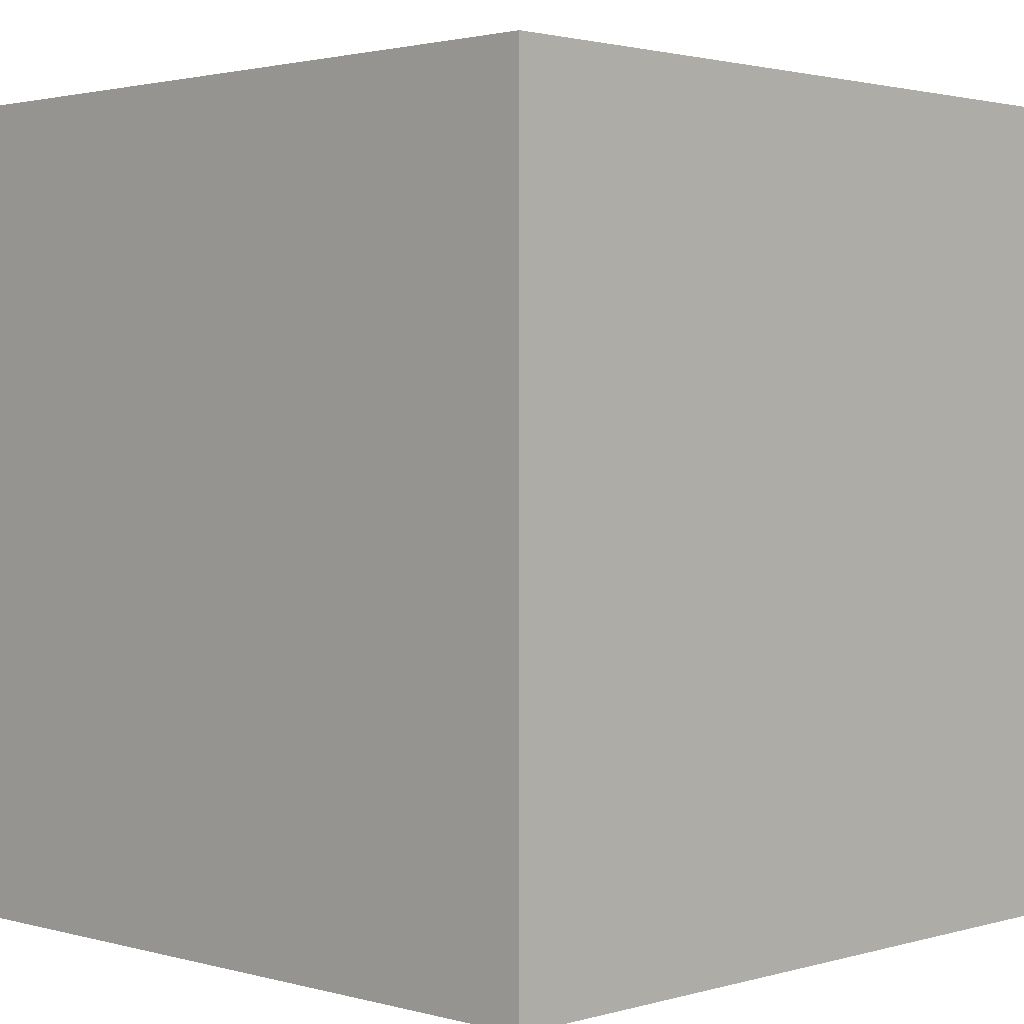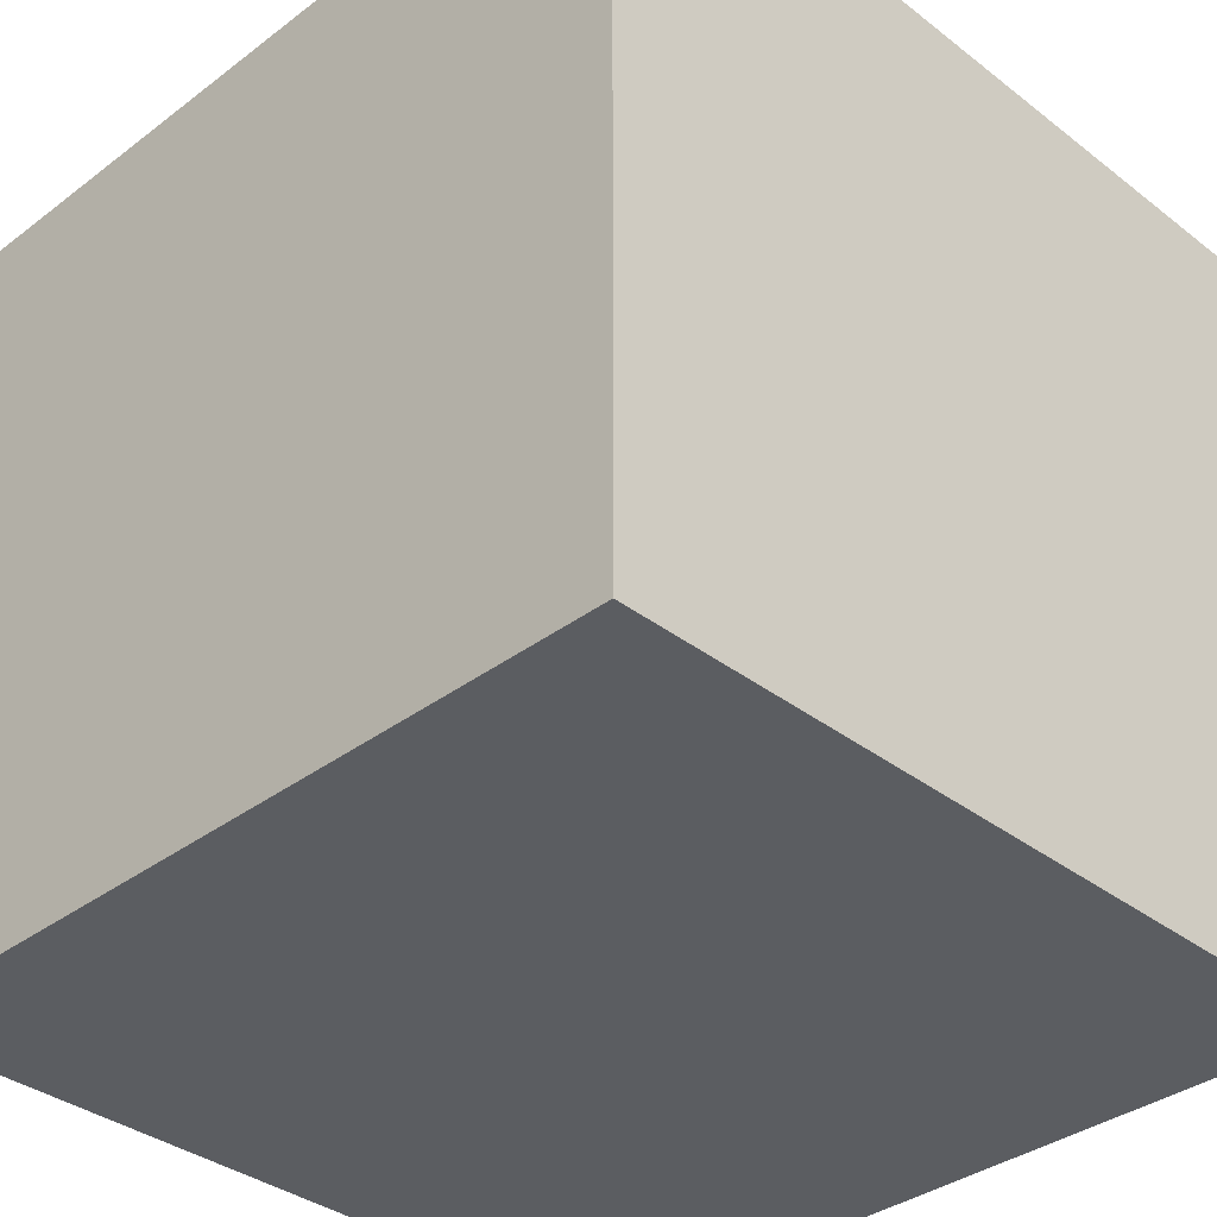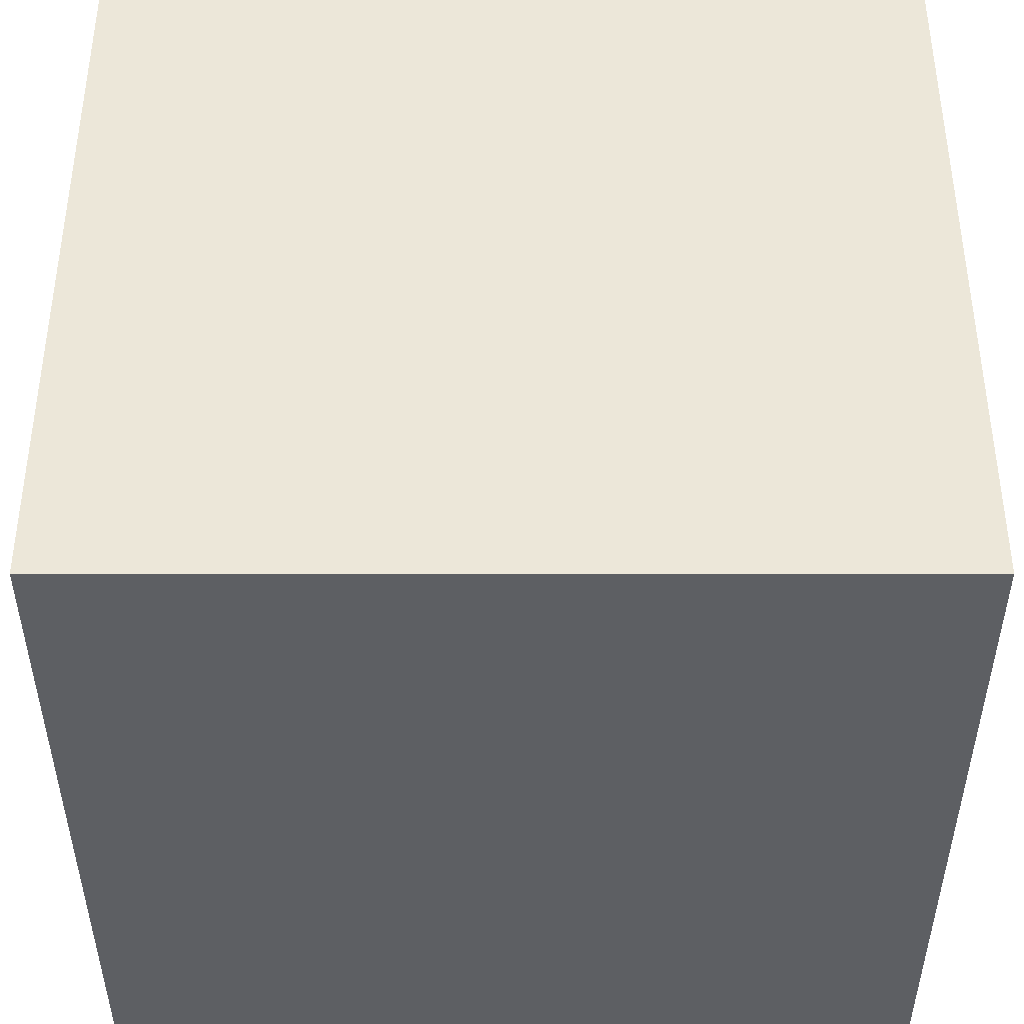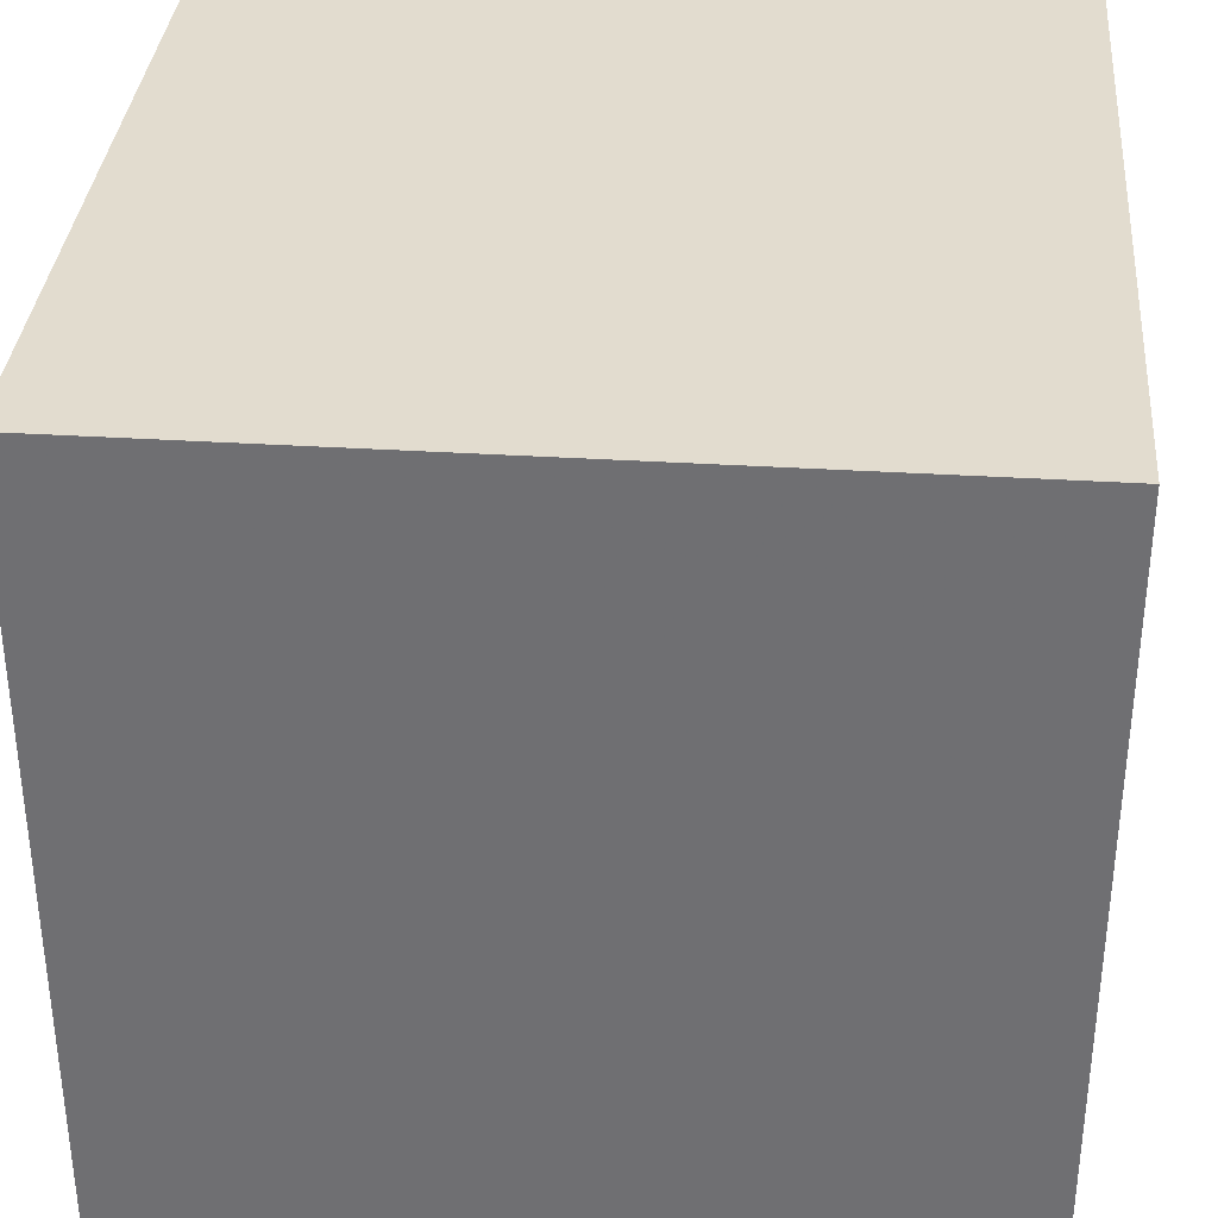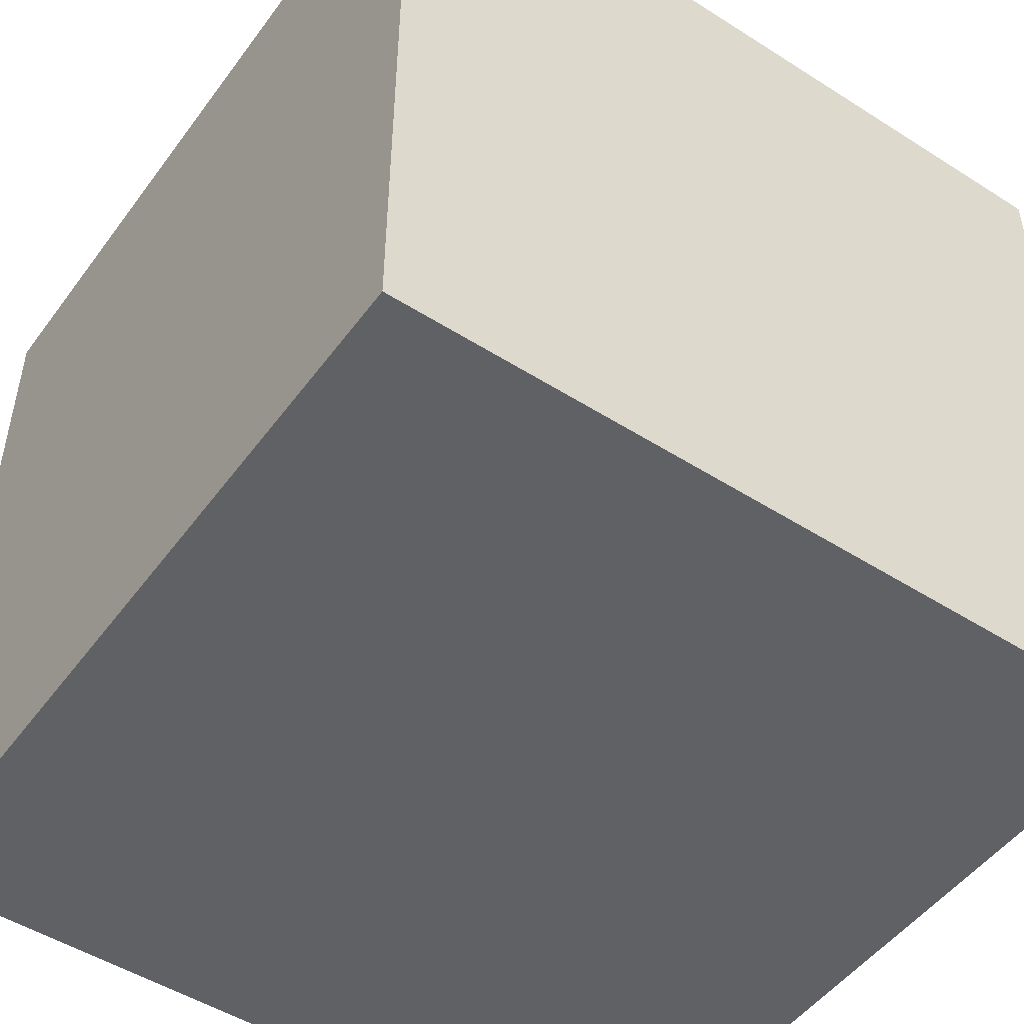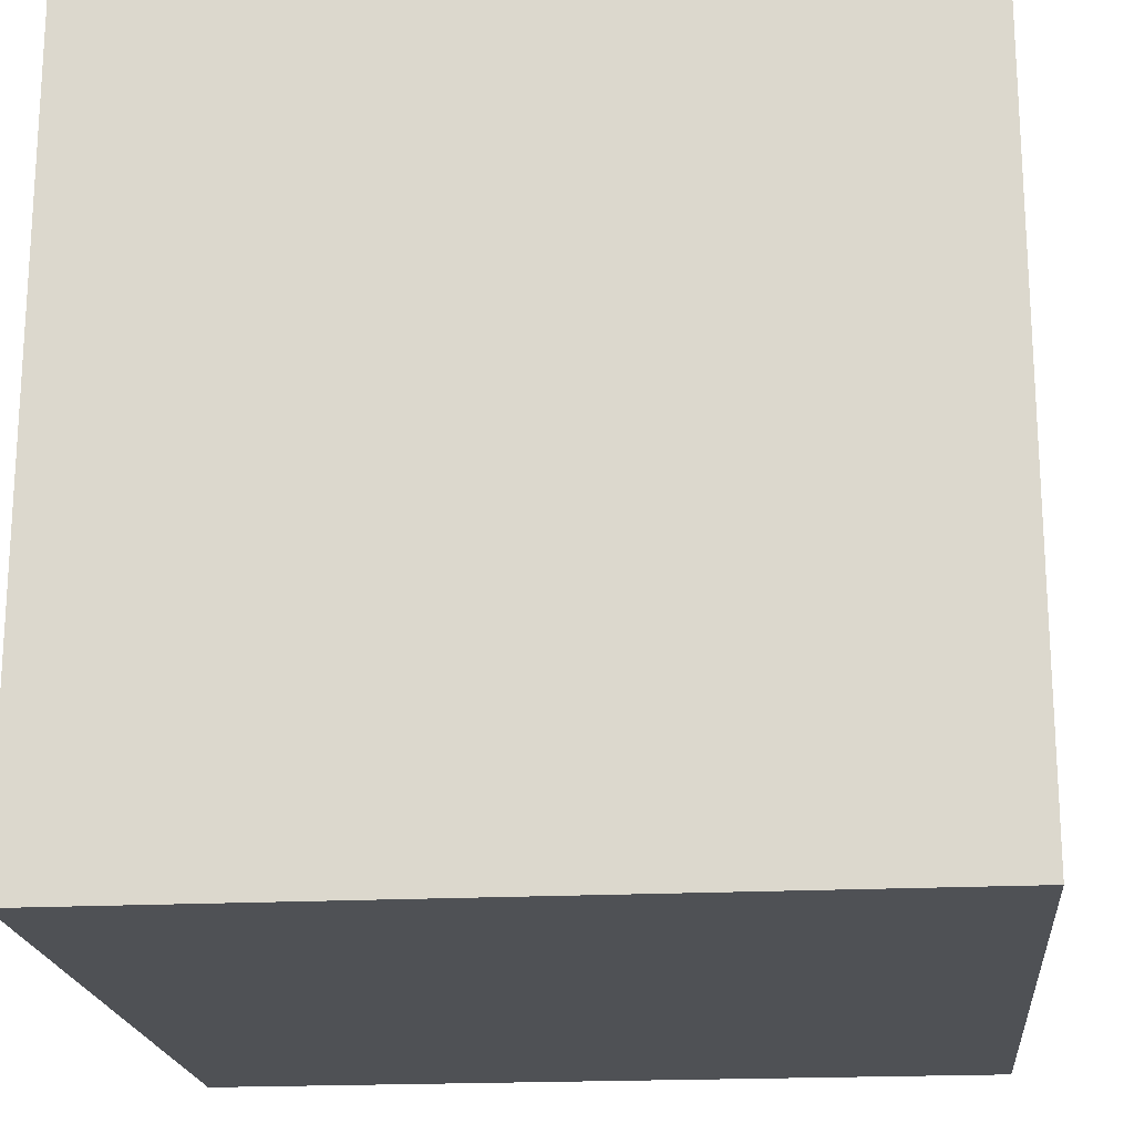
<metadata>
{"format":"obj","ext":"obj","renderer":"f3d","projection":"perspective","resolution":1024,"background":"white","views":[{"elev":1.9,"azim":44.4,"up":"+Y"},{"elev":-35.8,"azim":44.7,"up":"+Y"},{"elev":-40.0,"azim":-90.0,"up":"+Y"},{"elev":34.7,"azim":-85.2,"up":"+Z"},{"elev":-49.8,"azim":55.0,"up":"+Y"},{"elev":-19.6,"azim":5.4,"up":"+Z"}]}
</metadata>
<code>
v -1 -1 -1
v -1 -1  1
v -1  1 -1
v -1  1  1
v  1 -1 -1
v  1 -1  1
v  1  1 -1
v  1  1  1
f 1 2 3
f 2 4 3
f 5 6 7
f 6 8 7
f 1 2 5
f 2 6 5
f 3 4 7
f 4 8 7
f 2 4 6
f 4 8 6
f 1 3 5
f 3 7 5

</code>
